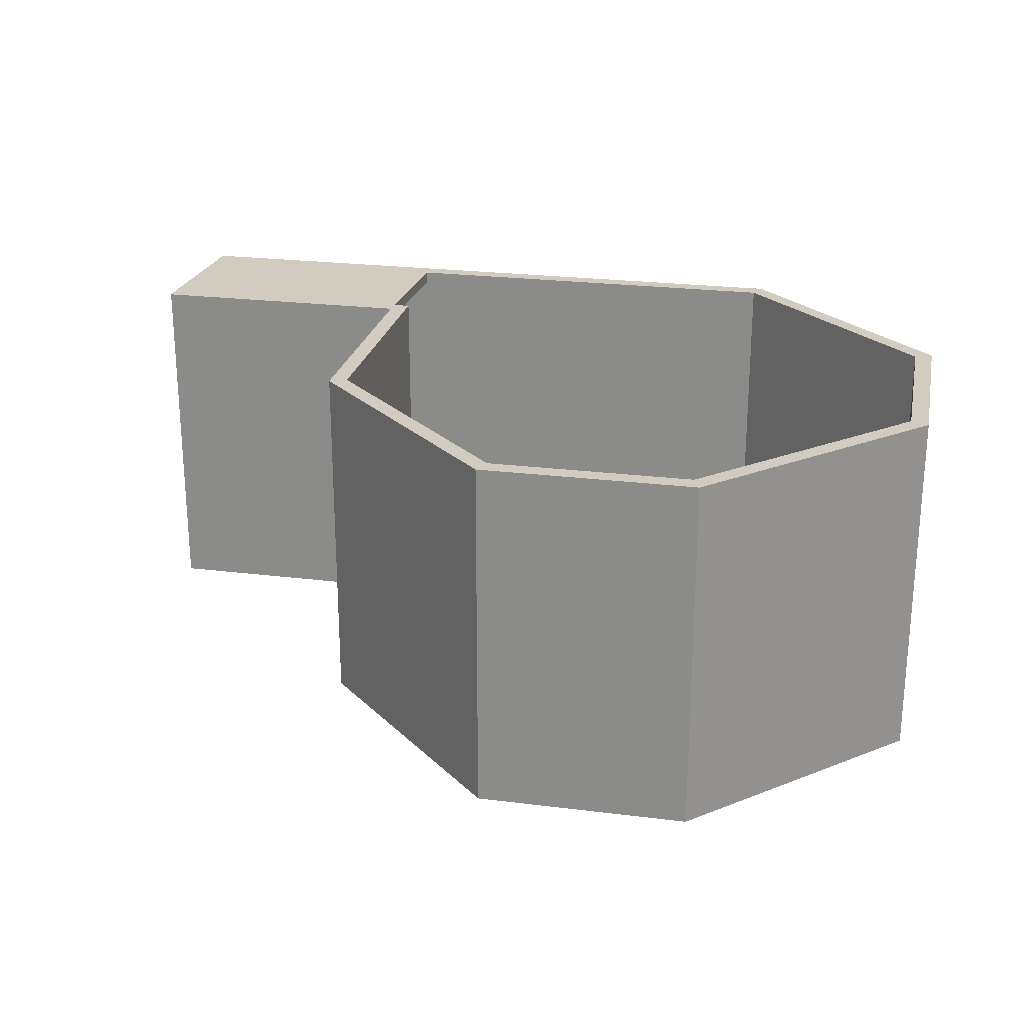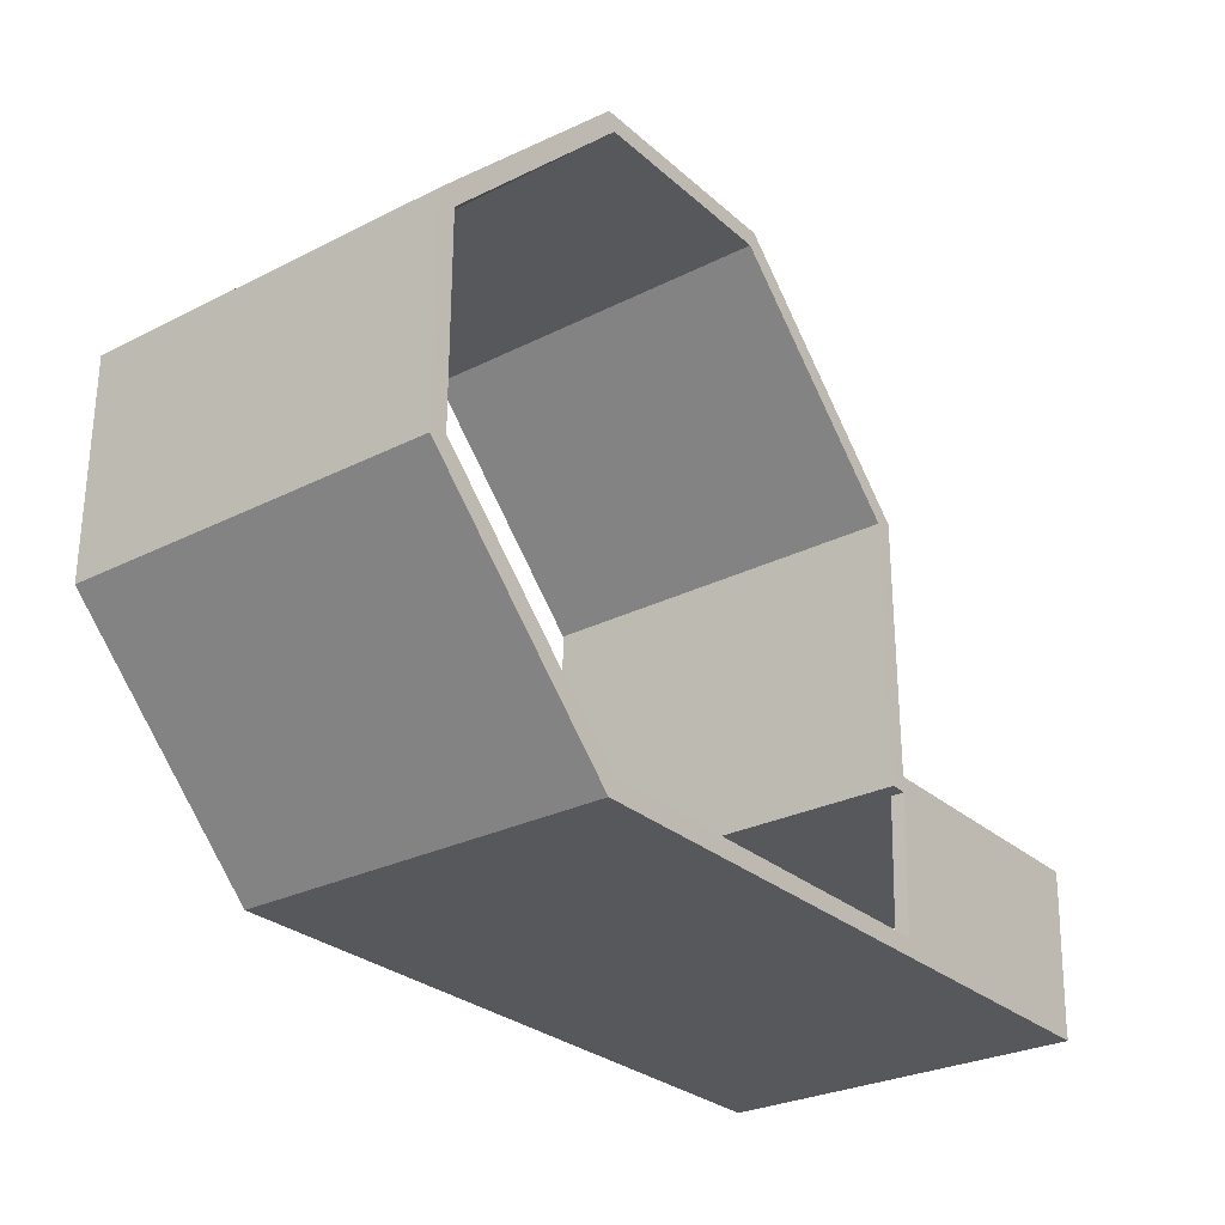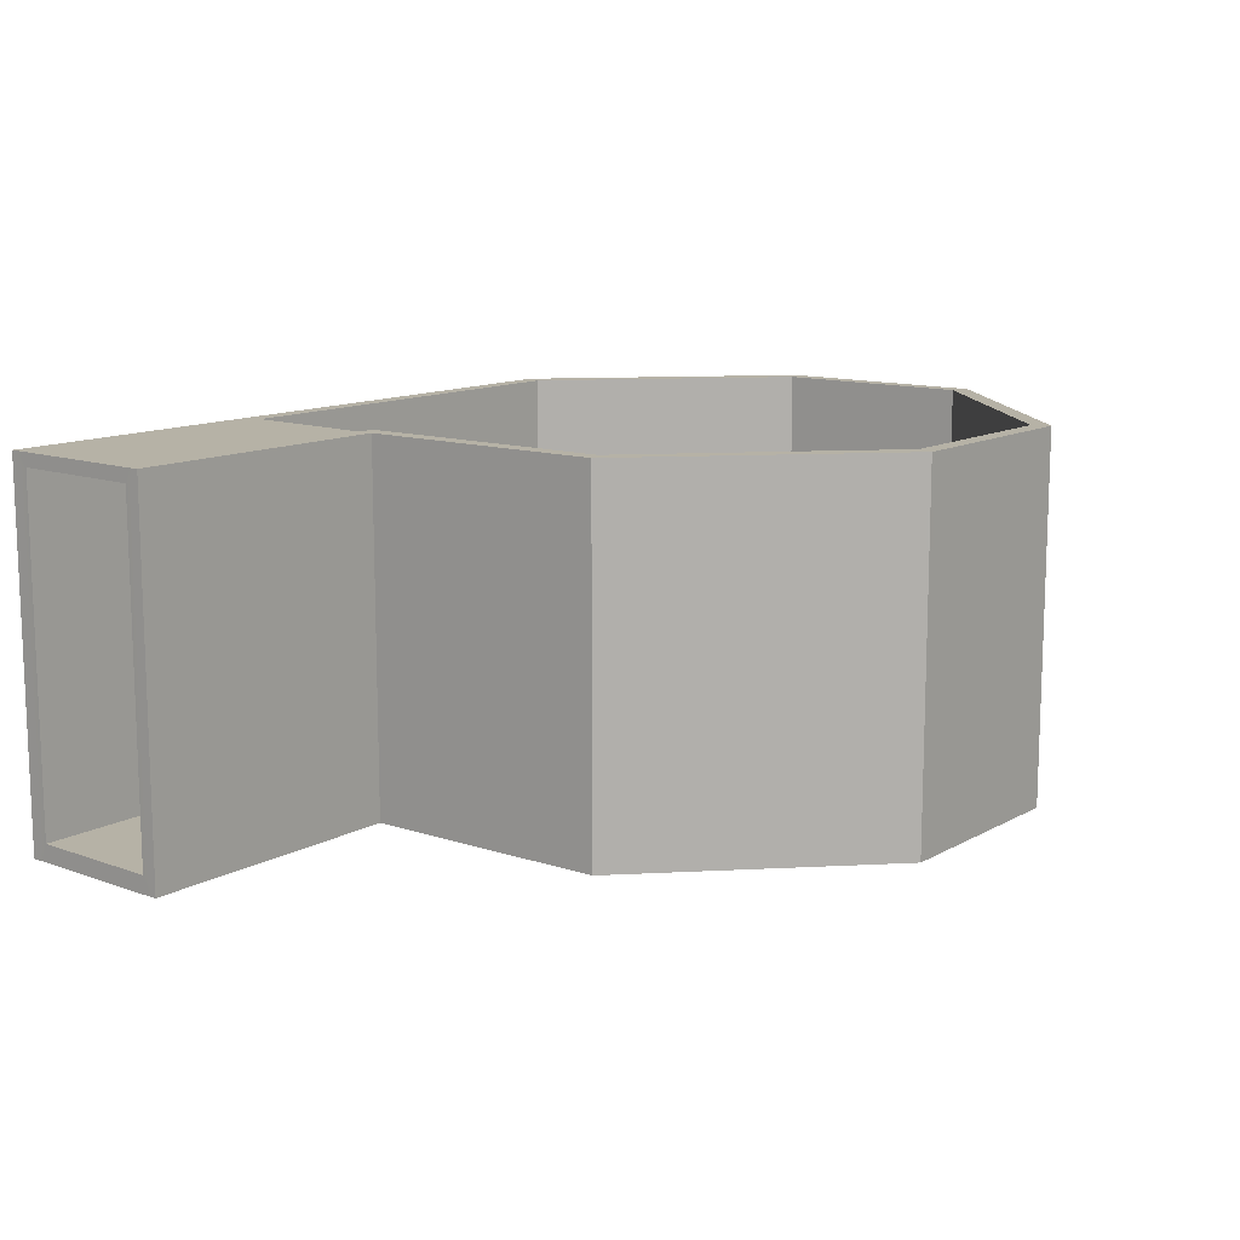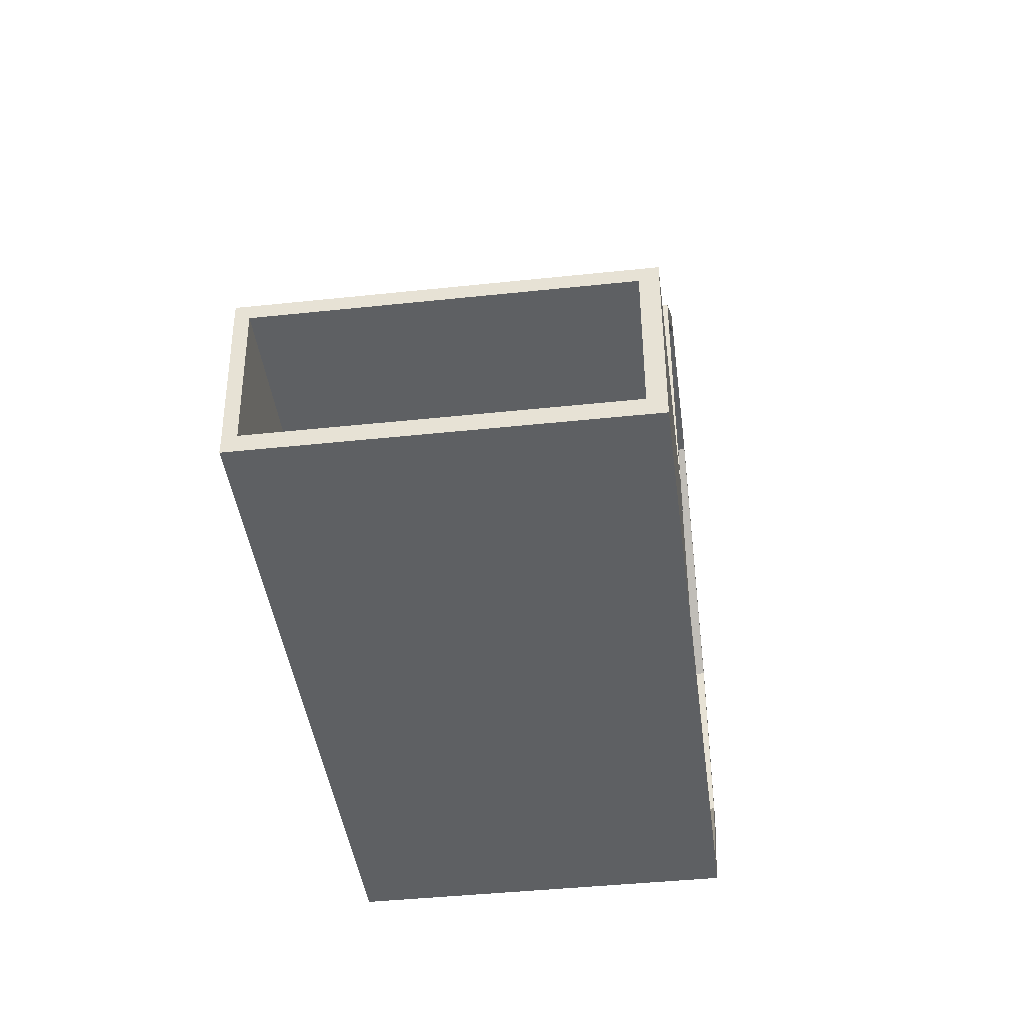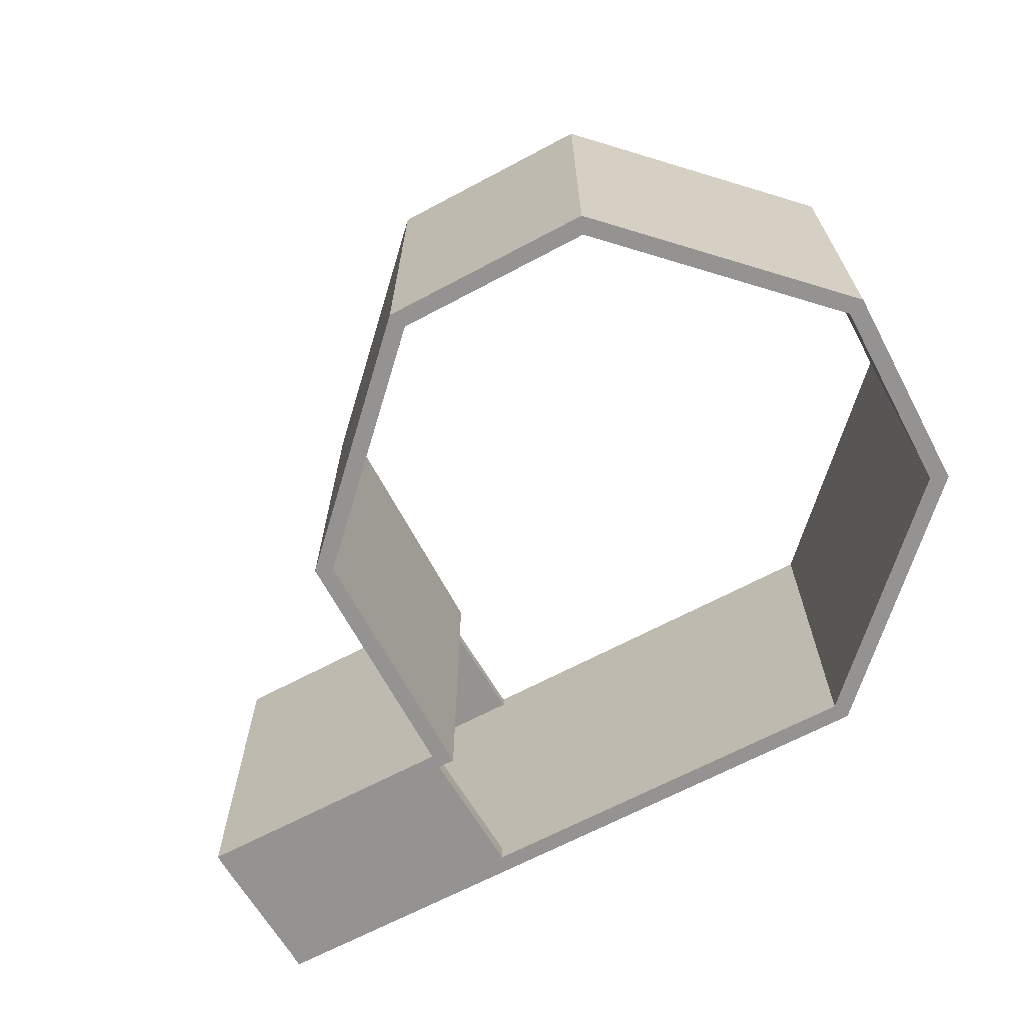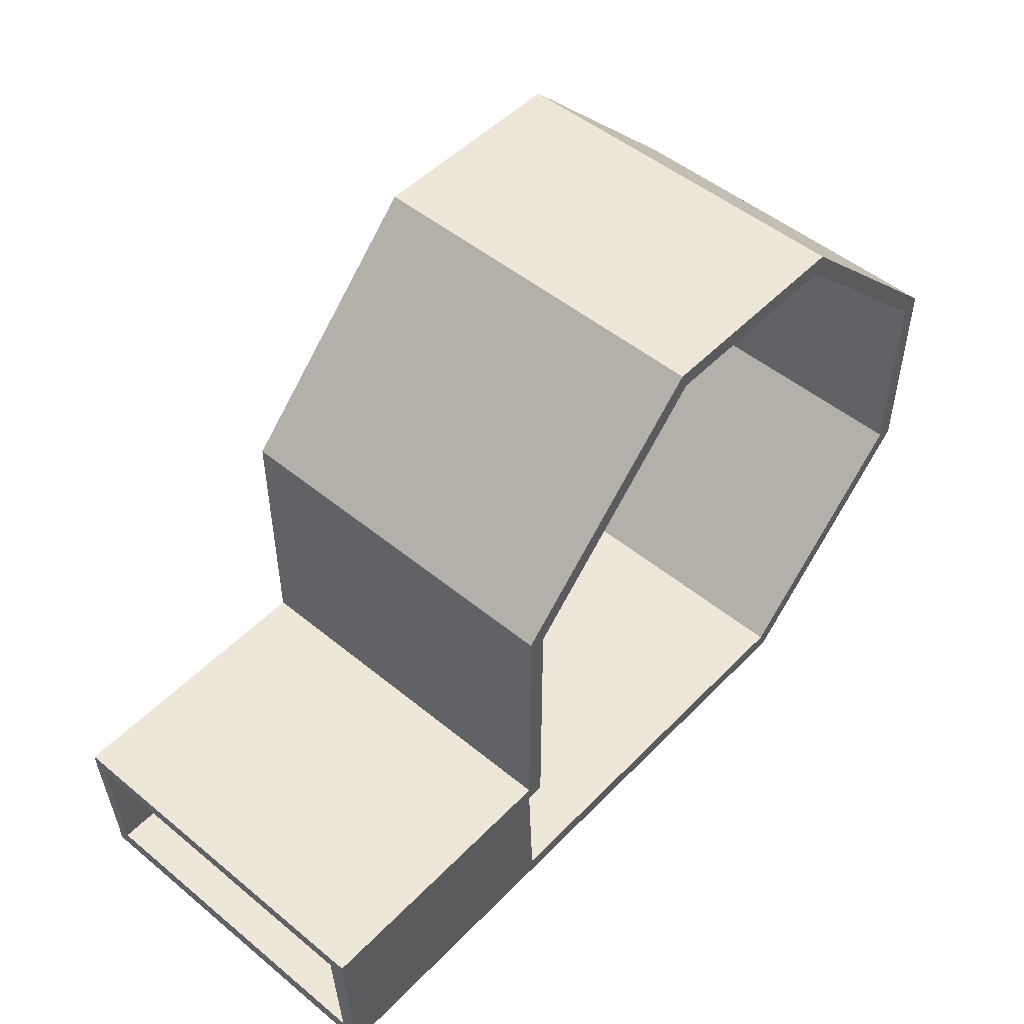
<metadata>
{"format":"obj","ext":"obj","renderer":"f3d","projection":"perspective","resolution":1024,"background":"white","views":[{"elev":23.9,"azim":11.8,"up":"+Y"},{"elev":-28.1,"azim":127.4,"up":"+Z"},{"elev":12.2,"azim":-52.1,"up":"+Y"},{"elev":-42.2,"azim":-82.7,"up":"+Z"},{"elev":-66.8,"azim":28.1,"up":"+Y"},{"elev":50.2,"azim":-48.0,"up":"+Z"}]}
</metadata>
<code>
o Cube.001
v -5.779 0.1433 1.947
v -1.947 0.1433 5.779
v -6 0.1433 -5.779
v -5.779 0.1433 -3.143
v 1.947 0.1433 5.779
v 5.779 0.1433 1.947
v 5.779 0.1433 -1.947
v 1.947 0.1433 -5.779
v -2.089 0.1433 6.12
v -6.12 0.1433 2.089
v -6.12 0.1433 -3.143
v -6 0.1433 -6.12
v 2.089 0.1433 -6.12
v 6.12 0.1433 -2.089
v 6.12 0.1433 2.089
v 2.089 0.1433 6.12
v -2.089 7.287 6.12
v -6.12 7.287 2.089
v -6.12 7.287 -3.143
v -6 7.287 -6.12
v 2.089 7.287 -6.12
v 6.12 7.287 -2.089
v 6.12 7.287 2.089
v 2.089 7.287 6.12
v -1.947 7.287 5.779
v -5.779 7.287 1.947
v -5.779 7.287 -3.143
v -6 7.287 -5.779
v 1.947 7.287 -5.779
v 5.779 7.287 -1.947
v 5.779 7.287 1.947
v 1.947 7.287 5.779
v -6.12 0.1433 -2.852
v -5.779 0.1433 -2.86
v -6.12 7.287 -2.852
v -5.779 7.287 -2.86
v -11.35 0.1433 -6.12
v -11.35 0.1433 -5.779
v -11.47 0.1433 -2.852
v -11.47 0.1433 -3.143
v -11.35 7.287 -6.12
v -11.47 7.287 -3.143
v -11.35 7.287 -5.779
v -11.47 7.287 -2.852
v -6 7.027 -6.12
v -6.12 7.027 -3.143
v 1.947 7.027 -5.779
v 5.779 7.027 -1.947
v -5.779 7.027 -3.143
v -6 7.027 -5.779
v -6.12 7.027 2.089
v -2.089 7.027 6.12
v 6.12 7.027 2.089
v 2.089 7.027 6.12
v 1.947 7.027 5.779
v 5.779 7.027 1.947
v -5.779 7.027 1.947
v -1.947 7.027 5.779
v 6.12 7.027 -2.089
v 2.089 7.027 -6.12
v -6.12 7.027 -2.852
v -5.779 7.027 -2.86
v -11.35 7.027 -6.12
v -11.47 7.027 -3.143
v -11.35 7.027 -5.779
v -11.47 7.027 -2.852
v -6 0.4824 -6.12
v 1.947 0.4824 -5.779
v -5.779 0.4824 -3.143
v -6.12 0.4824 2.089
v 2.089 0.4824 6.12
v 5.779 0.4824 1.947
v -5.779 0.4824 1.947
v -11.35 0.4824 -6.12
v -6.12 0.4824 -3.143
v 5.779 0.4824 -1.947
v -6 0.4824 -5.779
v -2.089 0.4824 6.12
v 6.12 0.4824 2.089
v 1.947 0.4824 5.779
v -1.947 0.4824 5.779
v 6.12 0.4824 -2.089
v 2.089 0.4824 -6.12
v -6.12 0.4824 -2.852
v -5.779 0.4824 -2.86
v -11.47 0.4824 -3.143
v -11.35 0.4824 -5.779
v -11.47 0.4824 -2.852
f 3 12 13 8
f 14 7 8 13
f 7 14 15 6
f 16 5 6 15
f 5 16 9 2
f 10 1 2 9
f 62 49 27 36
f 61 51 18 35
f 56 55 32 31
f 54 53 23 24
f 47 48 30 29
f 51 52 17 18
f 25 26 18 17
f 29 30 22 21
f 31 32 24 23
f 36 27 19 35
f 32 25 17 24
f 30 31 23 22
f 28 29 21 20
f 52 54 24 17
f 55 58 25 32
f 53 59 22 23
f 48 56 31 30
f 59 60 21 22
f 60 45 20 21
f 50 47 29 28
f 58 57 26 25
f 34 1 10 33
f 35 19 42 44
f 49 46 19 27
f 4 34 33 11
f 26 36 35 18
f 61 35 44 66
f 57 62 36 26
f 63 65 43 41
f 64 66 44 42
f 11 33 39 40
f 67 12 37 74
f 43 65 64 42
f 28 20 41 43
f 12 3 38 37
f 28 43 42 19
f 77 50 65 87
f 20 45 63 41
f 86 88 66 64
f 74 87 65 63
f 73 85 62 57
f 84 61 66 88
f 69 75 46 49
f 81 73 57 58
f 77 68 47 50
f 83 67 45 60
f 82 83 60 59
f 76 72 56 48
f 79 82 59 53
f 80 81 58 55
f 78 71 54 52
f 70 78 52 51
f 68 76 48 47
f 71 79 53 54
f 72 80 55 56
f 84 70 51 61
f 85 69 49 62
f 34 4 69 85
f 33 10 70 84
f 6 5 80 72
f 16 15 79 71
f 8 7 76 68
f 10 9 78 70
f 9 16 71 78
f 5 2 81 80
f 15 14 82 79
f 7 6 72 76
f 14 13 83 82
f 13 12 67 83
f 3 8 68 77
f 2 1 73 81
f 4 11 75 69
f 33 84 88 39
f 1 34 85 73
f 37 38 87 74
f 40 39 88 86
f 46 75 86 64
f 45 67 74 63
f 3 77 75 11
f 77 87 86 75
f 87 38 40 86
f 38 3 11 40
f 65 50 46 64
f 50 28 19 46

</code>
